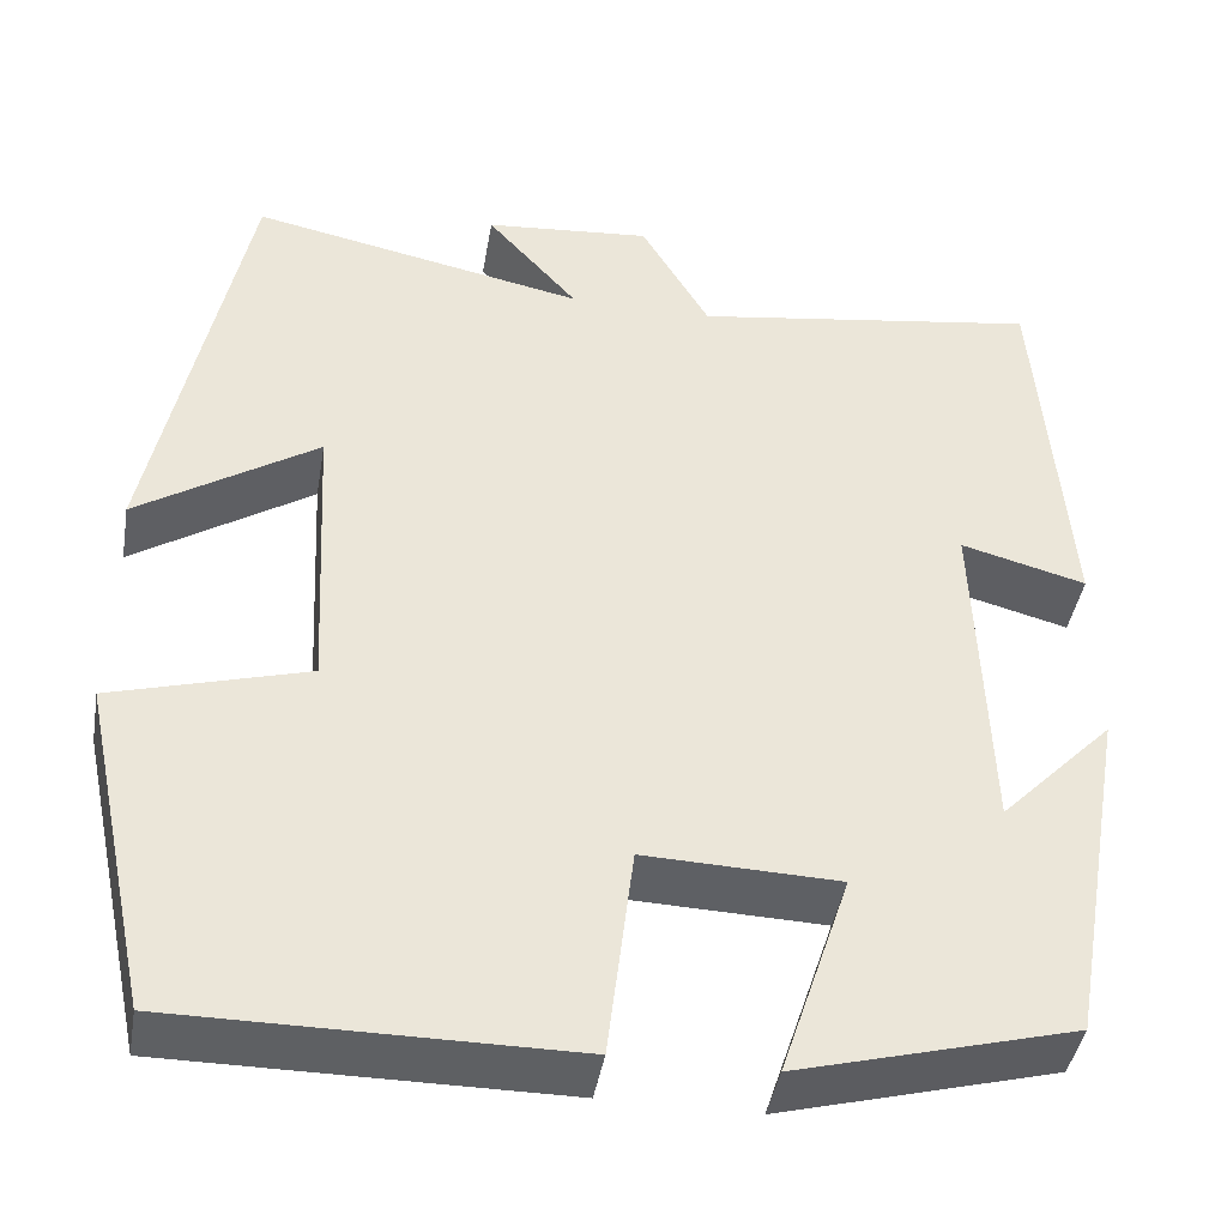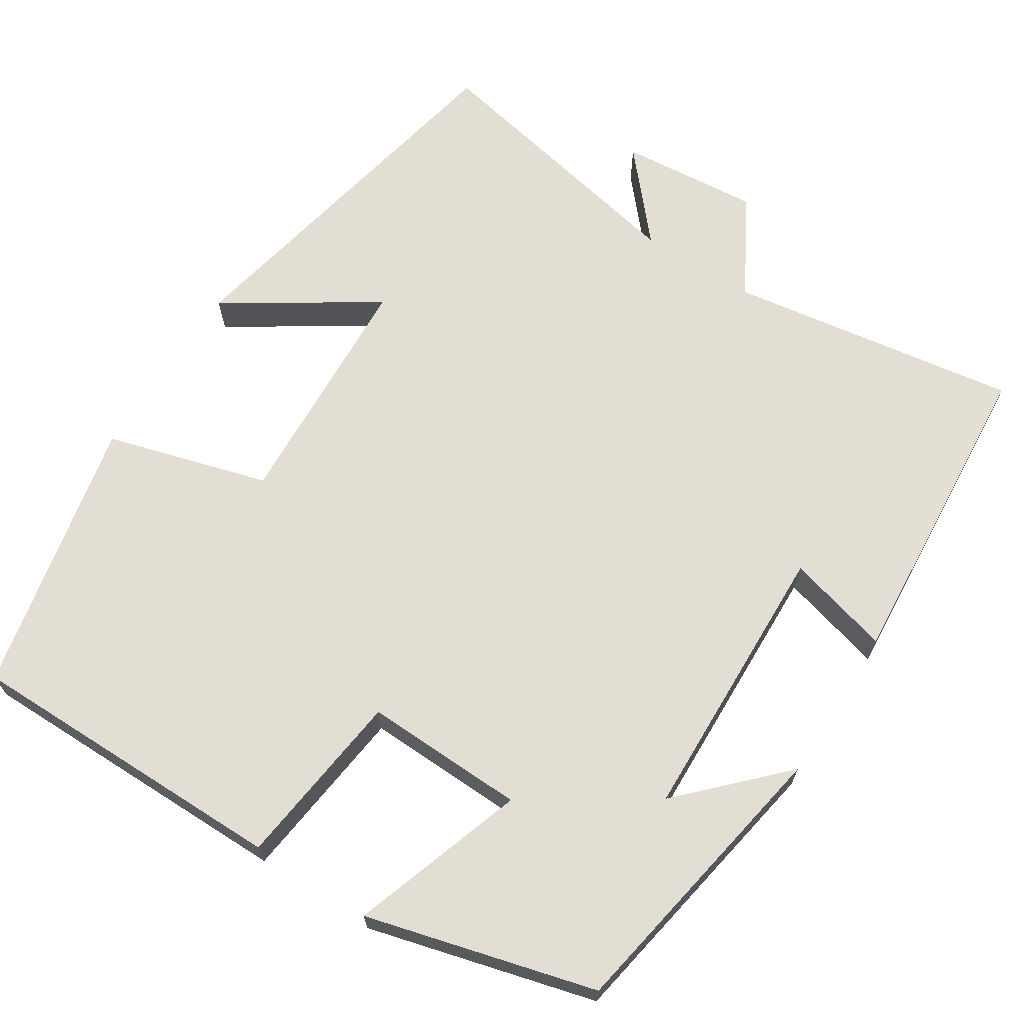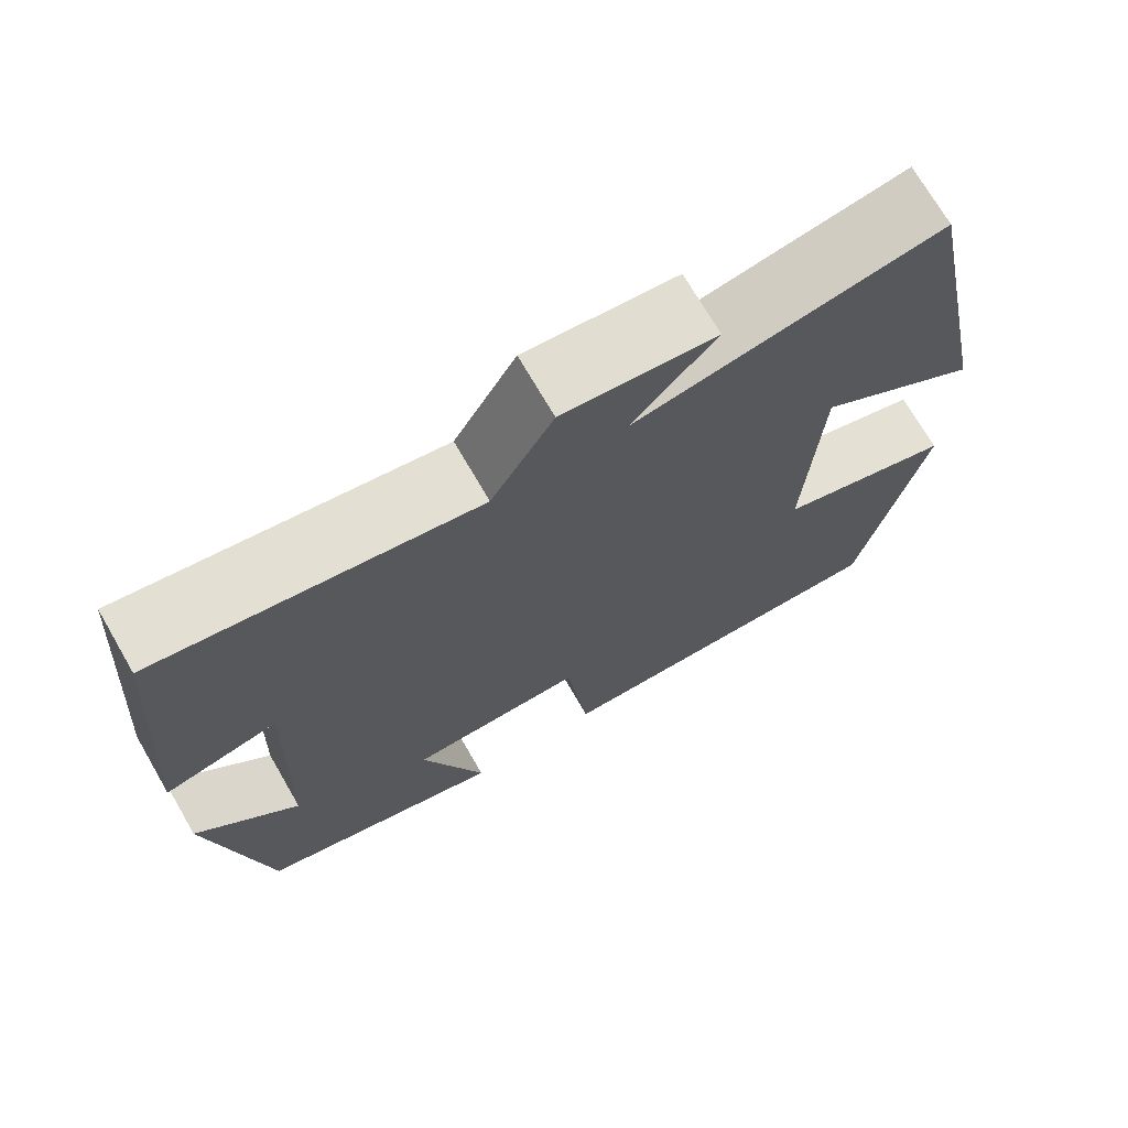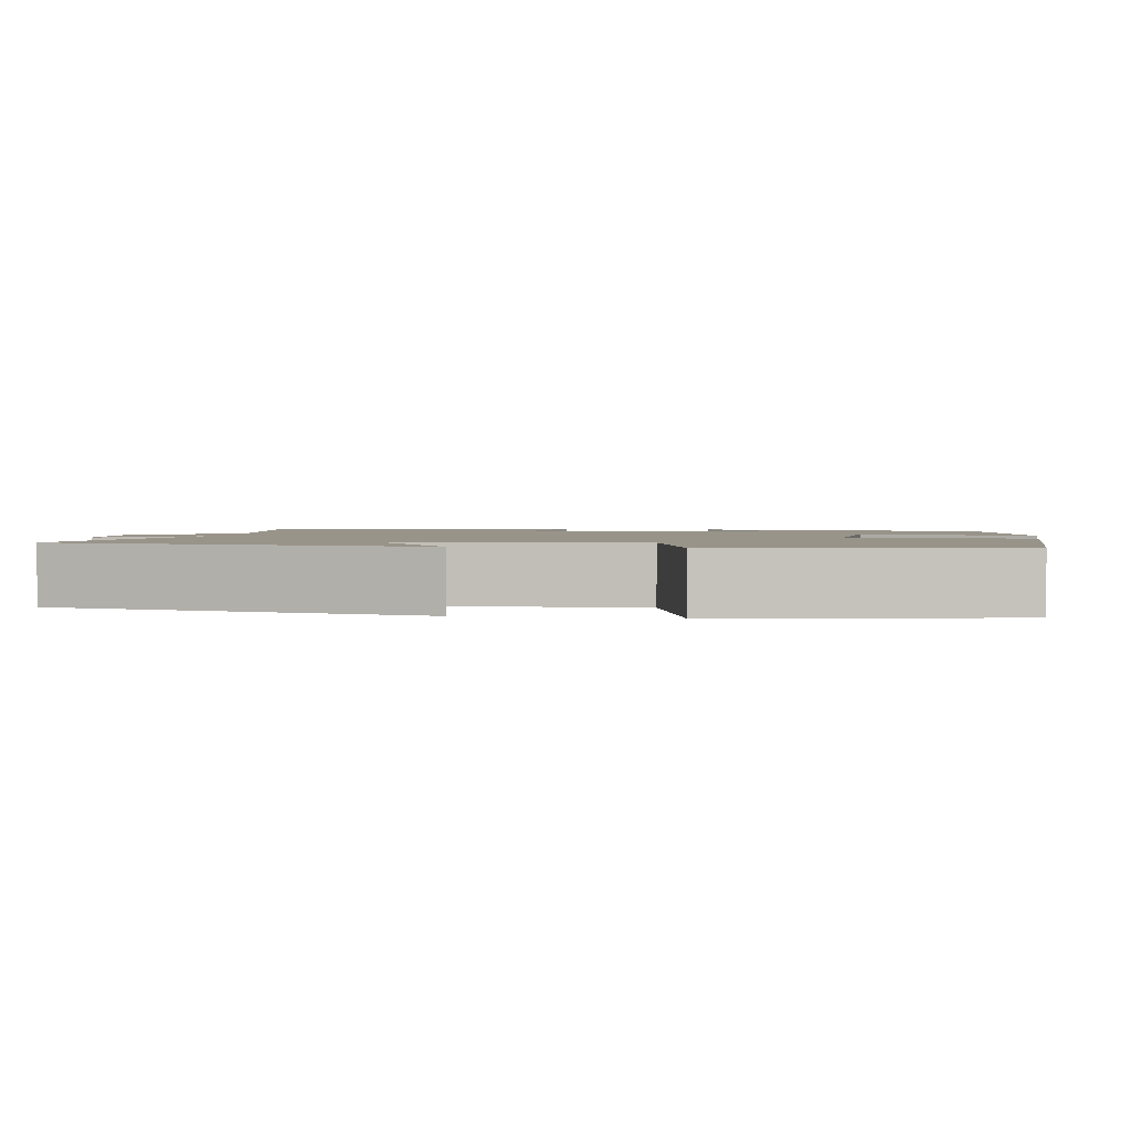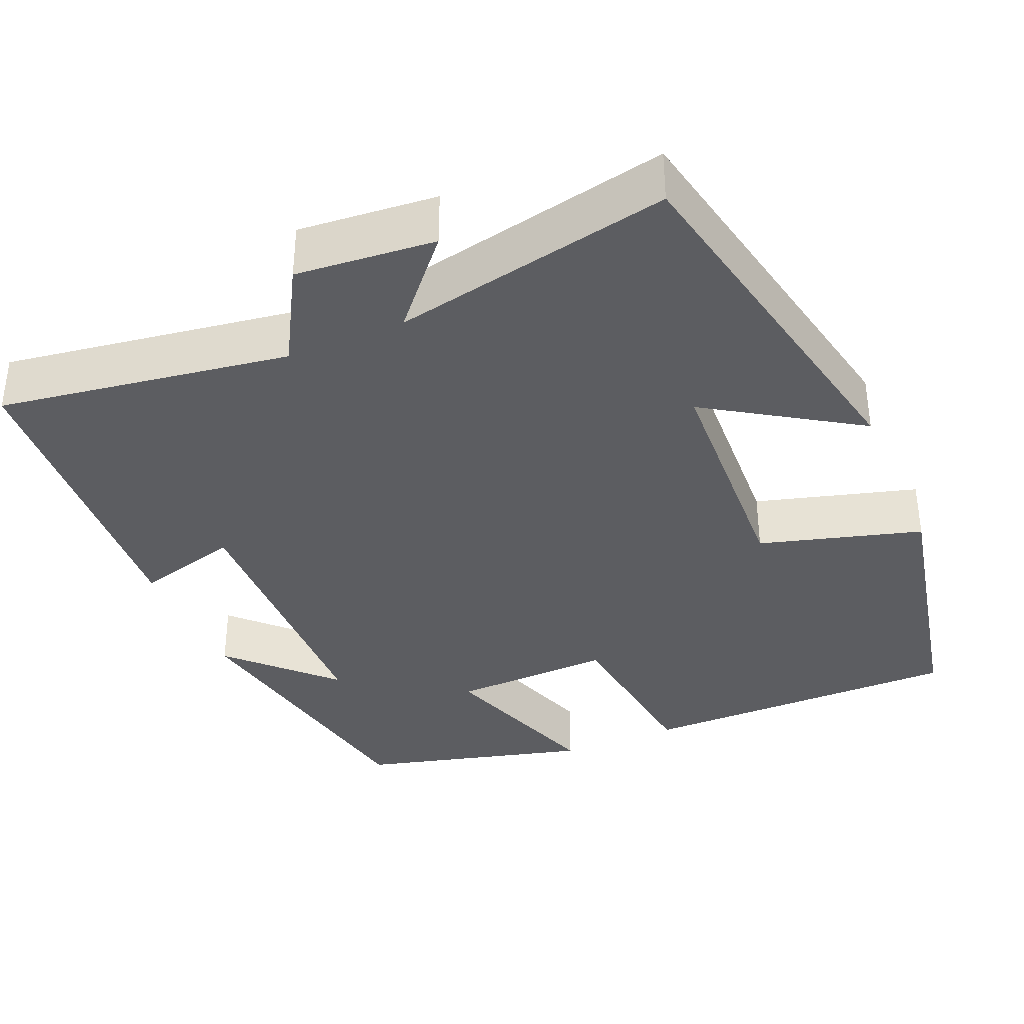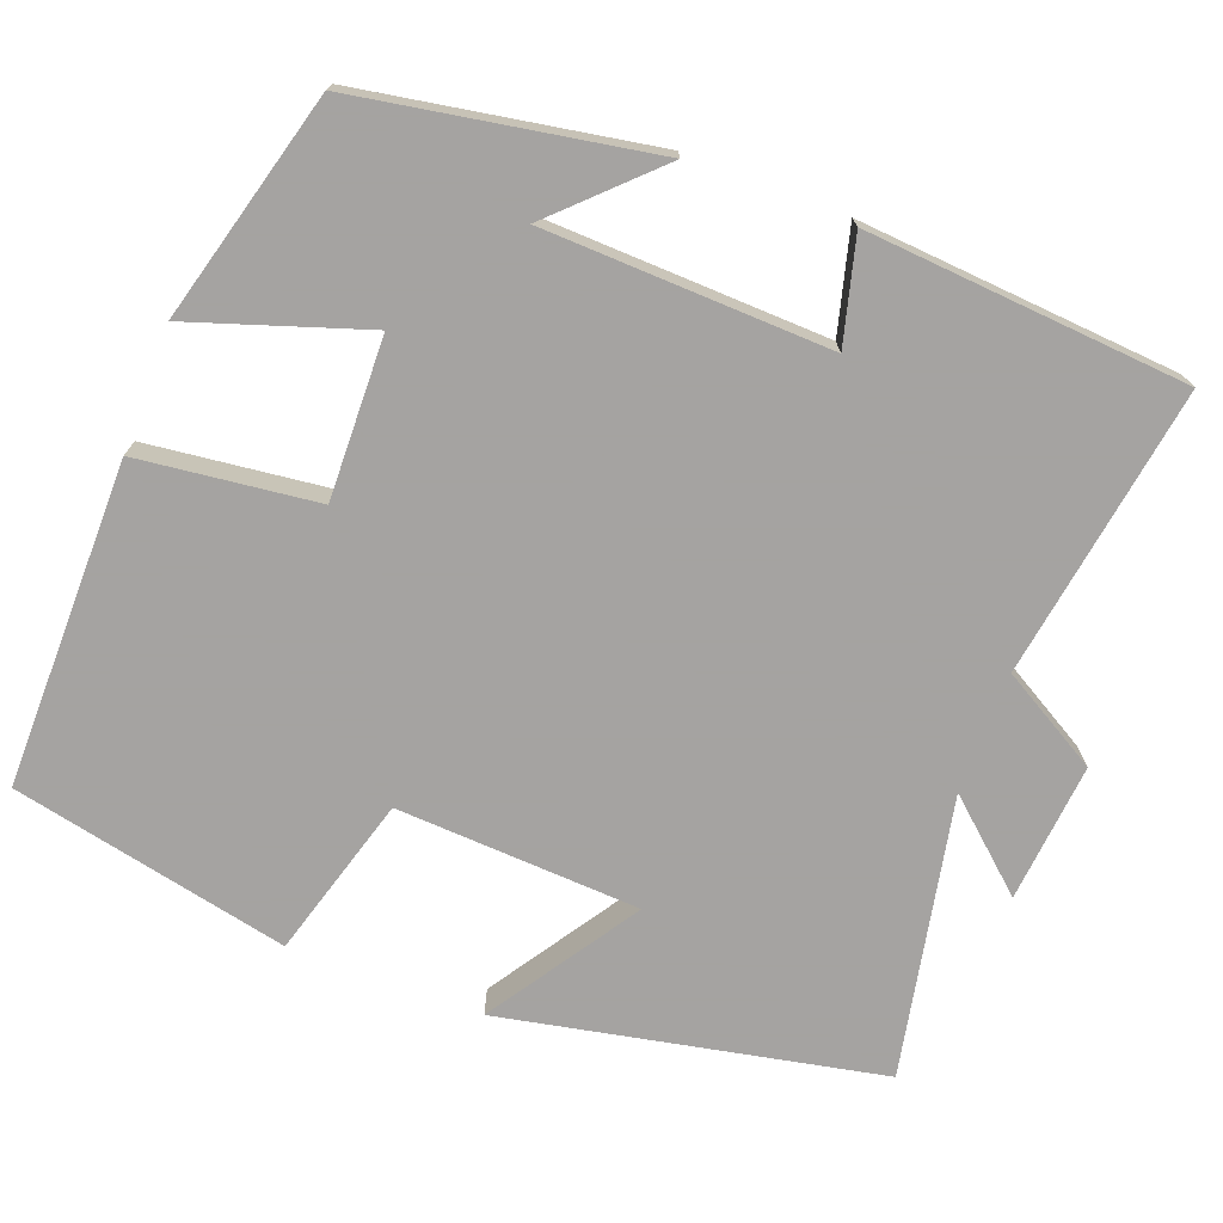
<metadata>
{"format":"obj","ext":"obj","renderer":"f3d","projection":"perspective","resolution":1024,"background":"white","views":[{"elev":-42.7,"azim":170.3,"up":"+Z"},{"elev":67.2,"azim":-147.3,"up":"+Y"},{"elev":71.9,"azim":-30.1,"up":"+Z"},{"elev":1.9,"azim":100.2,"up":"+Y"},{"elev":-36.3,"azim":23.4,"up":"+Y"},{"elev":-73.1,"azim":-110.8,"up":"+Y"}]}
</metadata>
<code>
v 0.404 0.07 0.571
v 0.5 0.07 0.094
v 0.311 0.07 0.217
v 0.295 0.07 -0.091
v 0.5 0.07 -0.15
v 0.425 0.07 -0.501
v 0.013 0.07 -0.5
v -0.014 0.07 -0.274
v -0.218 0.07 -0.28
v -0.145 0.07 -0.5
v -0.435 0.07 -0.422
v -0.5 0.07 -0.051
v -0.38 0.07 -0.174
v -0.368 0.07 0.186
v -0.5 0.07 0.151
v -0.469 0.07 0.557
v -0.101 0.07 0.5
v -0.029 0.07 0.625
v 0.147 0.07 0.609
v 0.051 0.07 0.5
v 0.404 0 0.571
v 0.5 0 0.094
v 0.311 0 0.217
v 0.295 0 -0.091
v 0.5 0 -0.15
v 0.425 0 -0.501
v 0.013 0 -0.5
v -0.014 0 -0.274
v -0.218 0 -0.28
v -0.145 0 -0.5
v -0.435 0 -0.422
v -0.5 0 -0.051
v -0.38 0 -0.174
v -0.368 0 0.186
v -0.5 0 0.151
v -0.469 0 0.557
v -0.101 0 0.5
v -0.029 0 0.625
v 0.147 0 0.609
v 0.051 0 0.5
f 17 18 19 20
f 14 15 16 17
f 13 14 17 20
f 10 11 12 13
f 9 10 13
f 8 9 13 20
f 4 5 6 7
f 3 4 7 8
f 20 1 2 3
f 3 8 20
f 40 39 38 37
f 37 36 35 34
f 40 37 34 33
f 33 32 31 30
f 33 30 29
f 40 33 29 28
f 27 26 25 24
f 28 27 24 23
f 23 22 21 40
f 40 28 23
f 1 21 22 2
f 2 22 23 3
f 3 23 24 4
f 4 24 25 5
f 5 25 26 6
f 6 26 27 7
f 7 27 28 8
f 8 28 29 9
f 9 29 30 10
f 10 30 31 11
f 11 31 32 12
f 12 32 33 13
f 13 33 34 14
f 14 34 35 15
f 15 35 36 16
f 16 36 37 17
f 17 37 38 18
f 18 38 39 19
f 19 39 40 20
f 20 40 21 1

</code>
